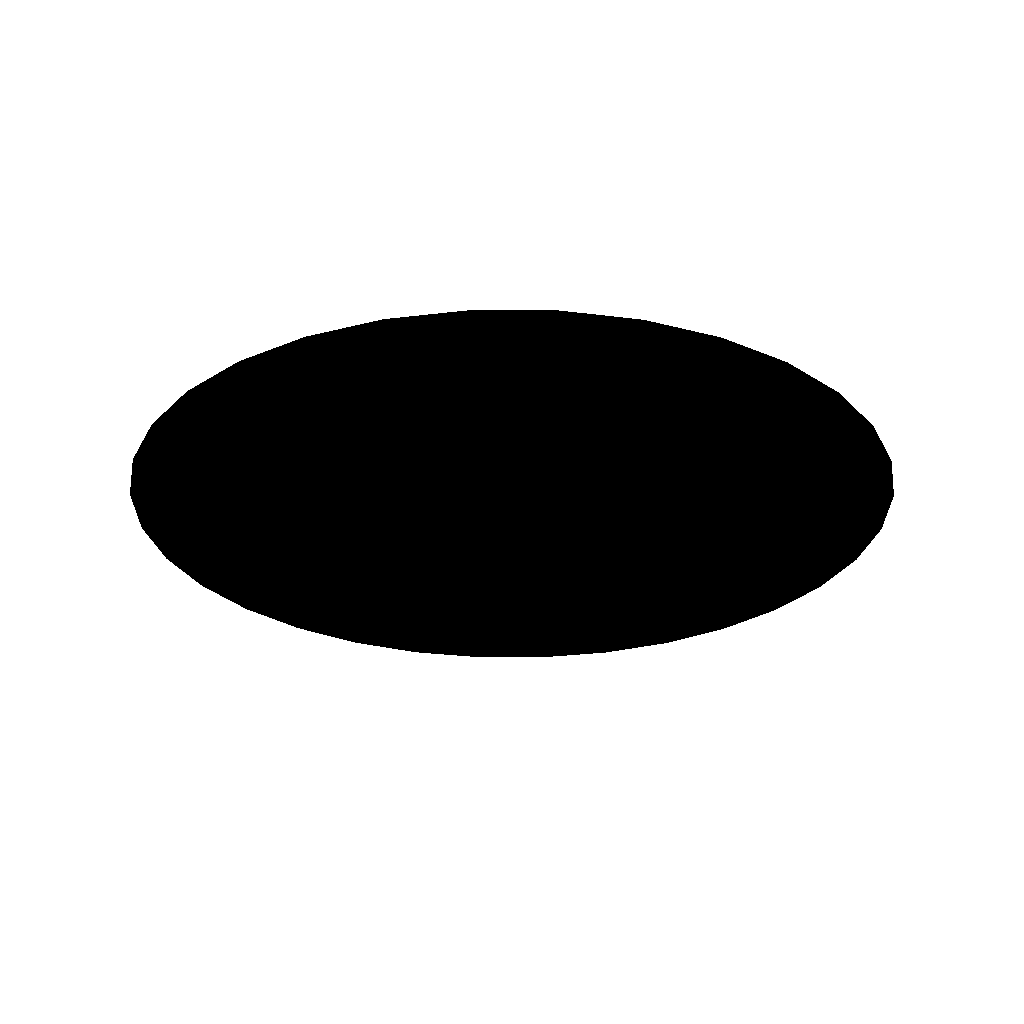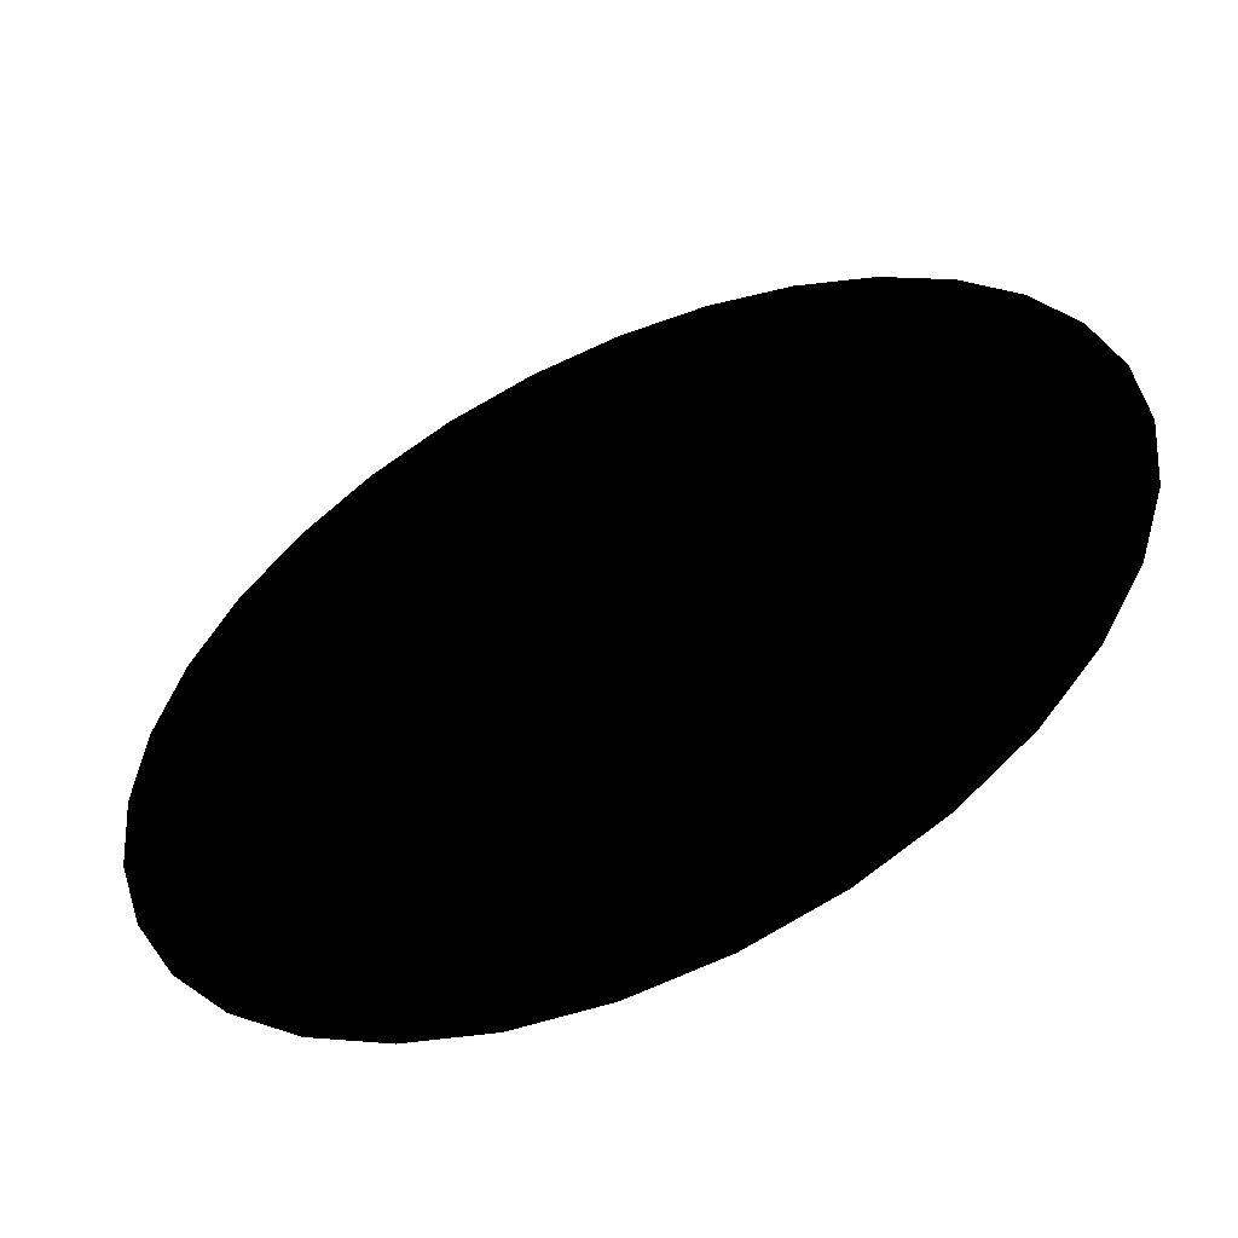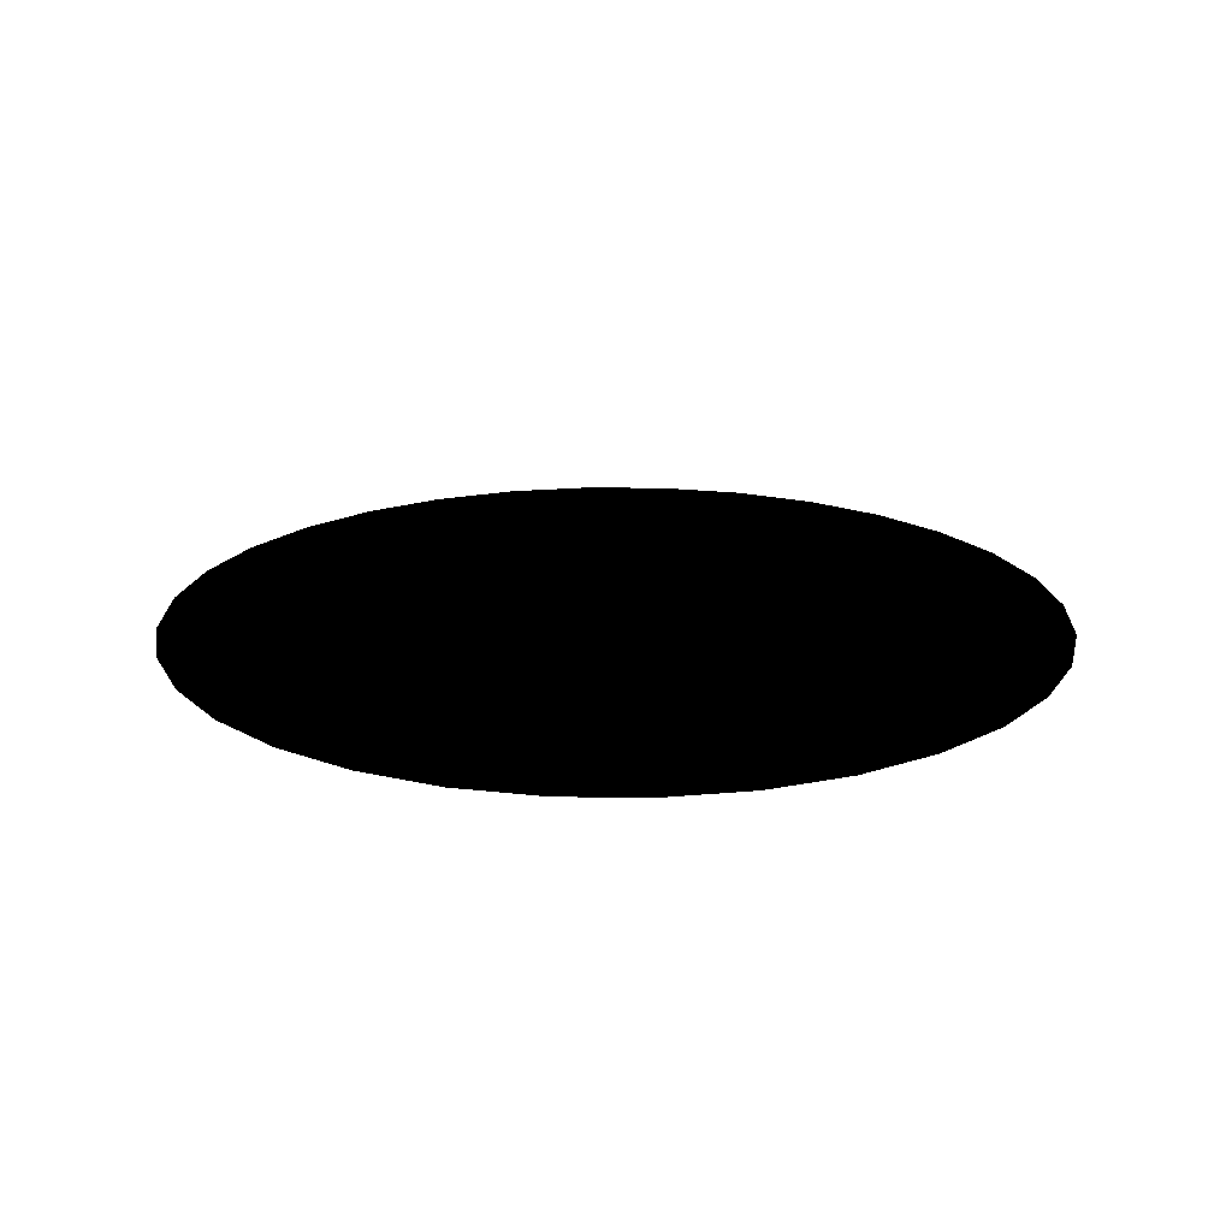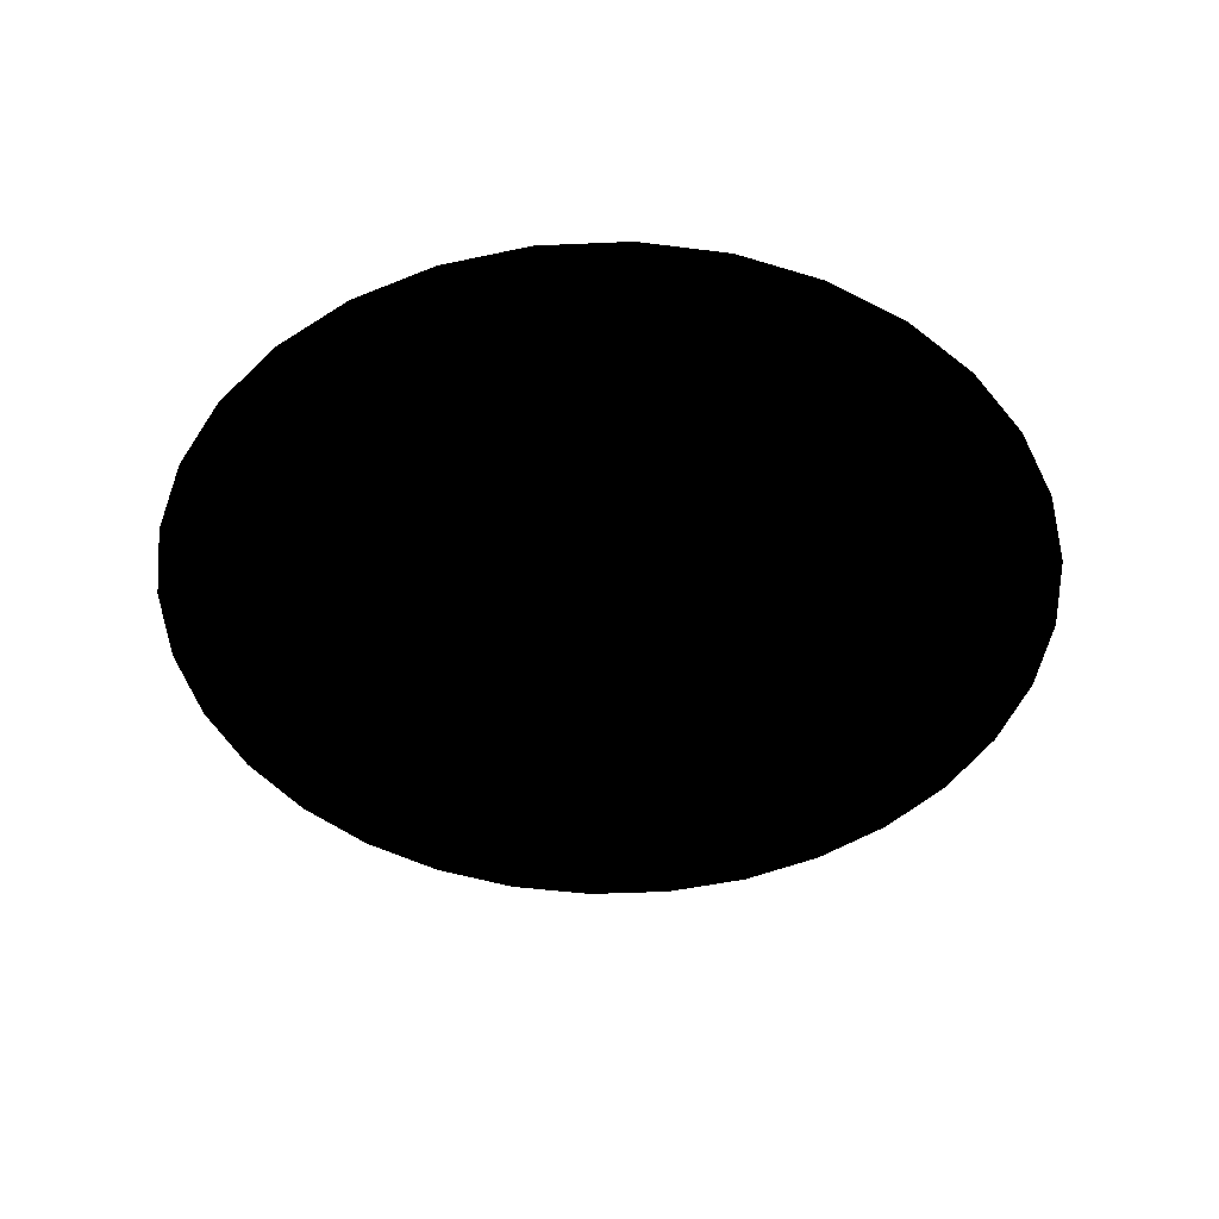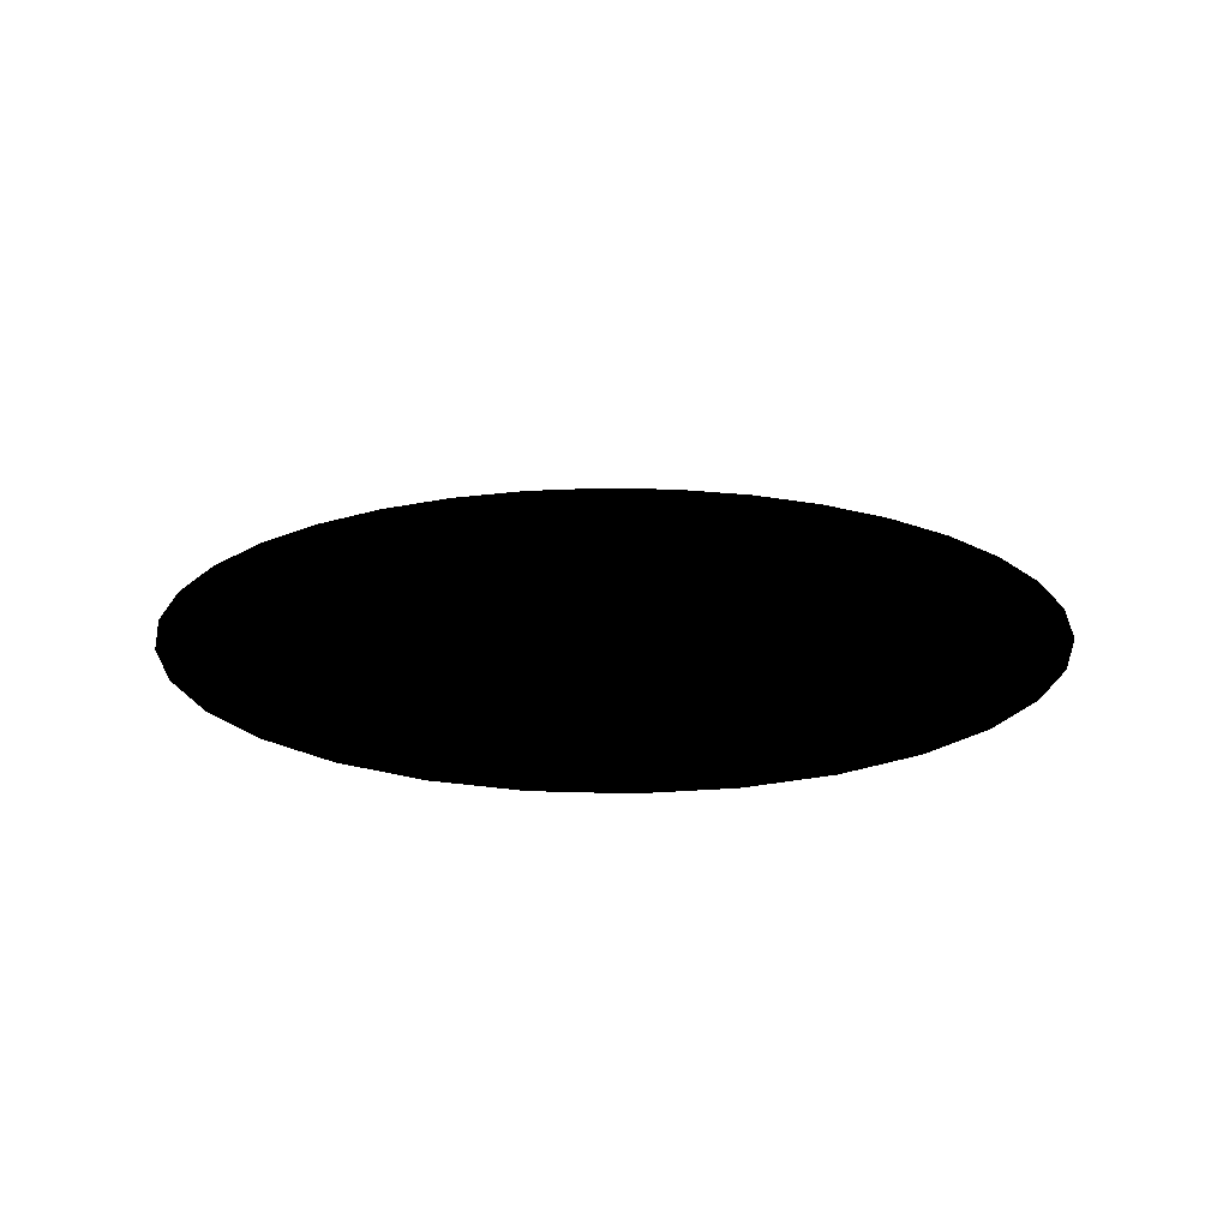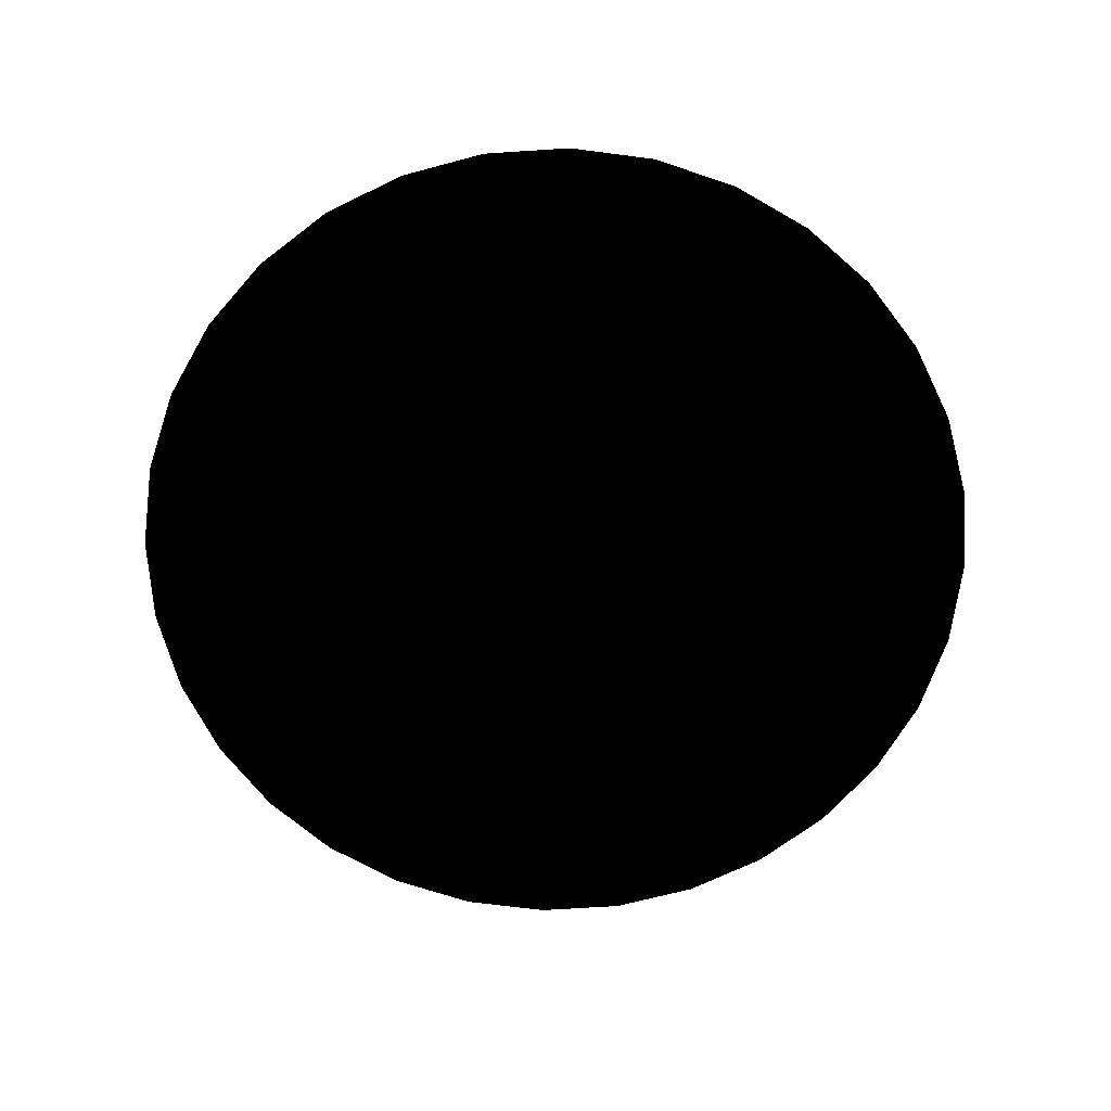
<metadata>
{"format":"obj","ext":"obj","renderer":"f3d","projection":"perspective","resolution":1024,"background":"white","views":[{"elev":-26.7,"azim":162.9,"up":"+Z"},{"elev":-54.7,"azim":24.5,"up":"+Y"},{"elev":19.4,"azim":153.3,"up":"+Z"},{"elev":-45.6,"azim":-81.5,"up":"+Z"},{"elev":19.1,"azim":-80.8,"up":"+Z"},{"elev":-67.8,"azim":121.9,"up":"+Z"}]}
</metadata>
<code>
g ENV_FFABB_Decals_SafetySign_Helmet_MO
v 1.201 -0.2389 1.848e-05
v -1.848e-05 1.848e-05 1.848e-05
v 1.225 1.848e-05 1.848e-05
v 1.131 -0.4687 1.848e-05
v 1.201 0.2389 1.848e-05
v 1.018 -0.6804 1.848e-05
v 1.131 0.4687 1.848e-05
v 0.866 -0.866 1.848e-05
v 1.018 0.6804 1.848e-05
v 0.6804 -1.018 1.848e-05
v 0.866 0.866 1.848e-05
v 0.4687 -1.131 1.848e-05
v 0.6804 1.018 1.848e-05
v 0.2389 -1.201 1.848e-05
v 0.4687 1.131 1.848e-05
v -1.848e-05 -1.225 1.848e-05
v 0.2389 1.201 1.848e-05
v -0.2389 -1.201 1.848e-05
v -1.848e-05 1.225 1.848e-05
v -0.4687 -1.131 1.848e-05
v -0.2389 1.201 1.848e-05
v -0.6804 -1.018 1.848e-05
v -0.4687 1.131 1.848e-05
v -0.866 -0.866 1.848e-05
v -0.6804 1.018 1.848e-05
v -1.018 -0.6804 1.848e-05
v -0.866 0.866 1.848e-05
v -1.131 -0.4687 1.848e-05
v -1.018 0.6804 1.848e-05
v -1.201 -0.2389 1.848e-05
v -1.131 0.4687 1.848e-05
v -1.225 1.848e-05 1.848e-05
v -1.201 0.2389 1.848e-05
g ENV_FFABB_Decals_SafetySign_Helmet_MO_0
f 3 2 1
f 1 2 4
f 5 2 3
f 4 2 6
f 7 2 5
f 6 2 8
f 9 2 7
f 8 2 10
f 11 2 9
f 10 2 12
f 13 2 11
f 12 2 14
f 15 2 13
f 14 2 16
f 17 2 15
f 16 2 18
f 19 2 17
f 18 2 20
f 21 2 19
f 20 2 22
f 23 2 21
f 22 2 24
f 25 2 23
f 24 2 26
f 27 2 25
f 26 2 28
f 29 2 27
f 28 2 30
f 31 2 29
f 30 2 32
f 33 2 31
f 32 2 33

</code>
